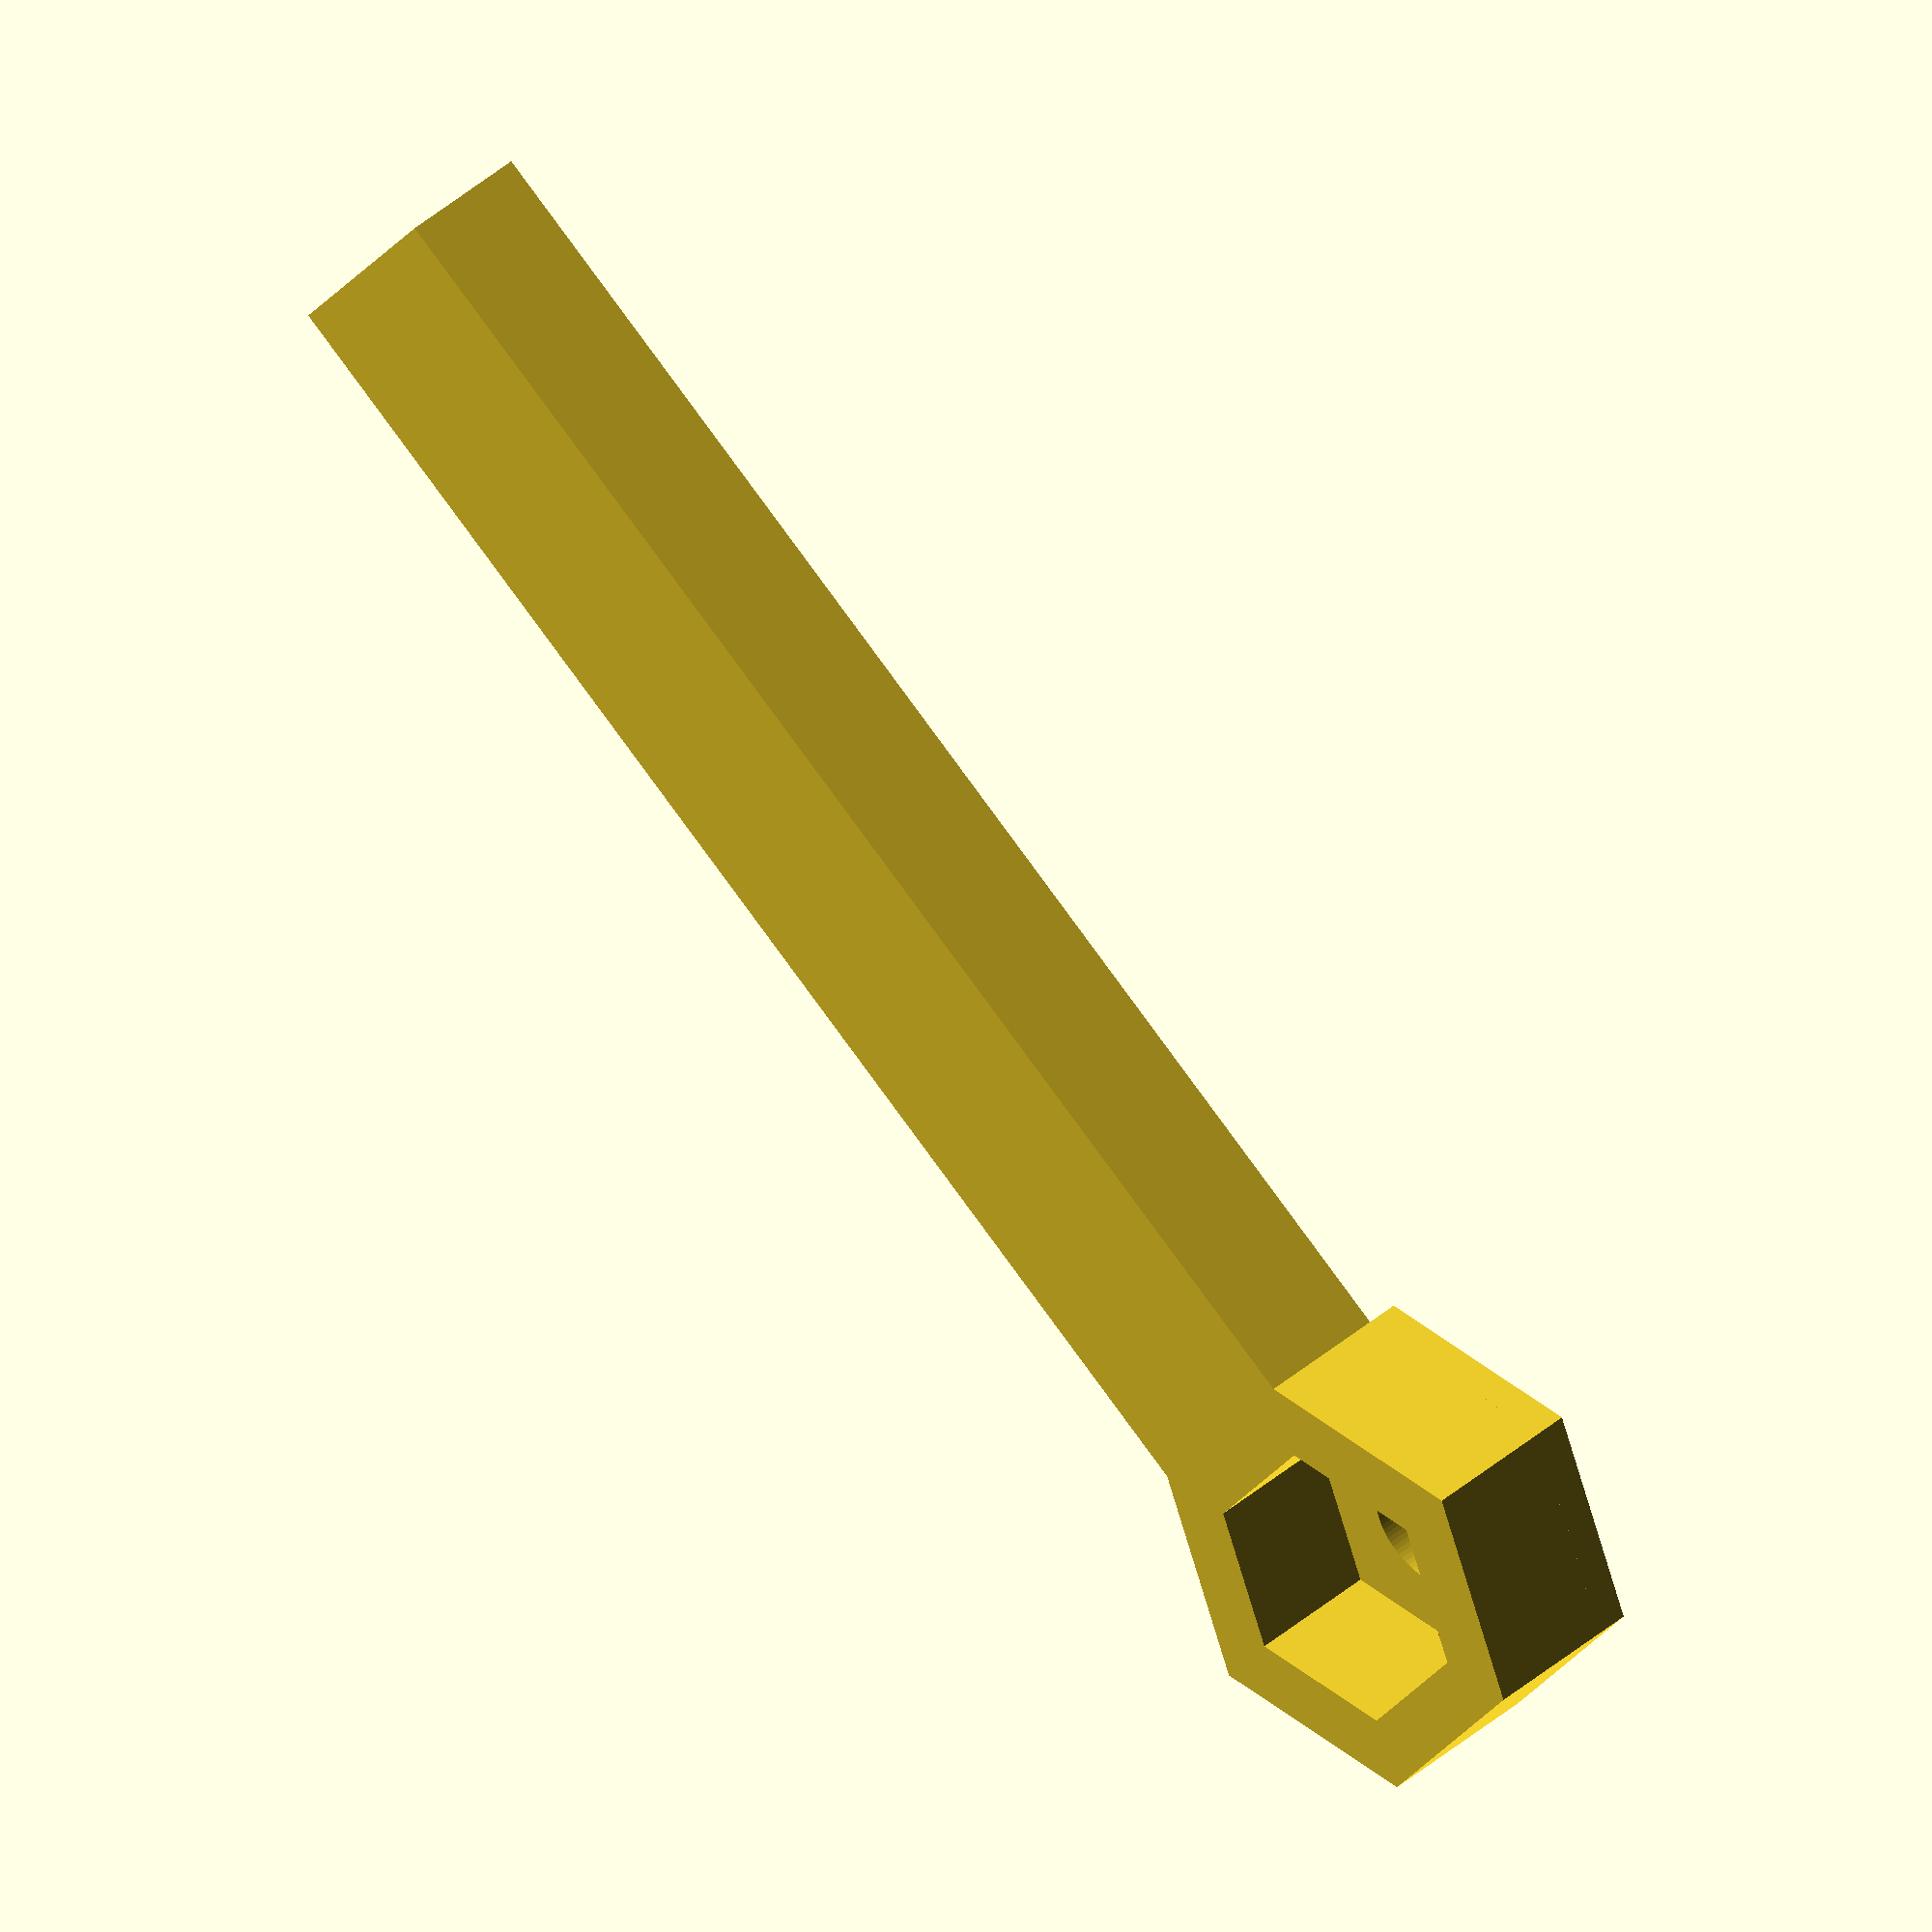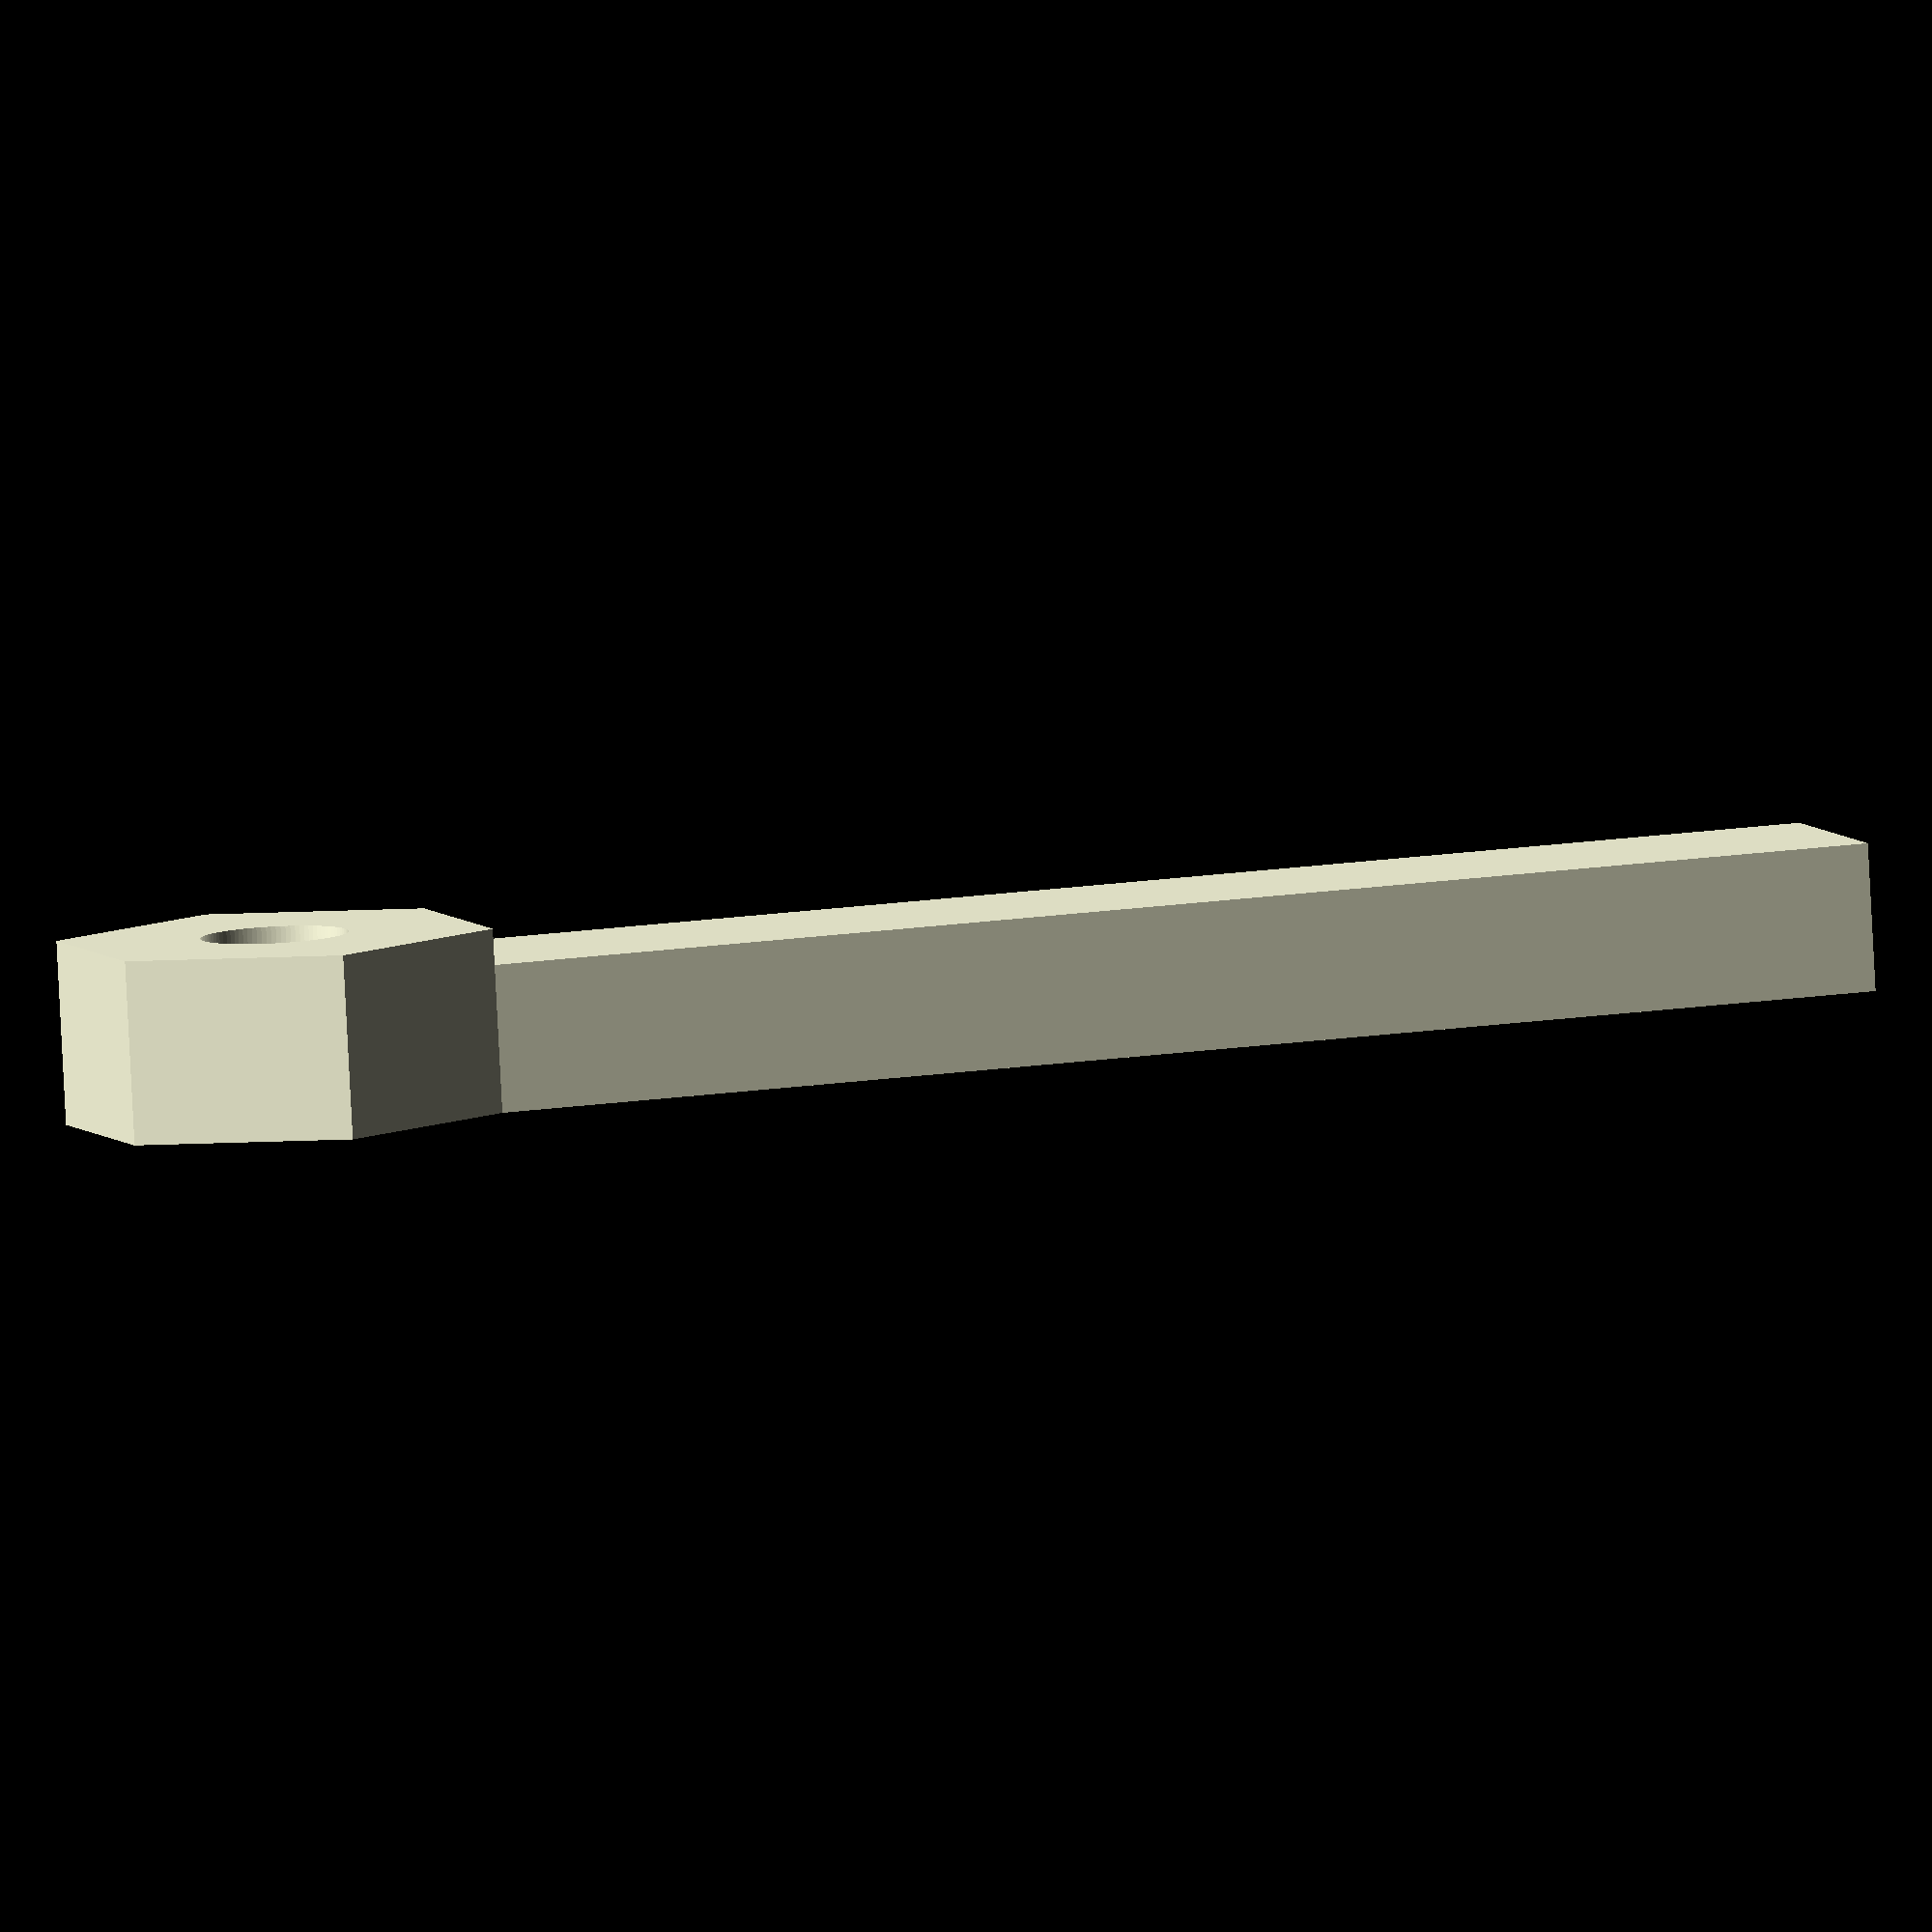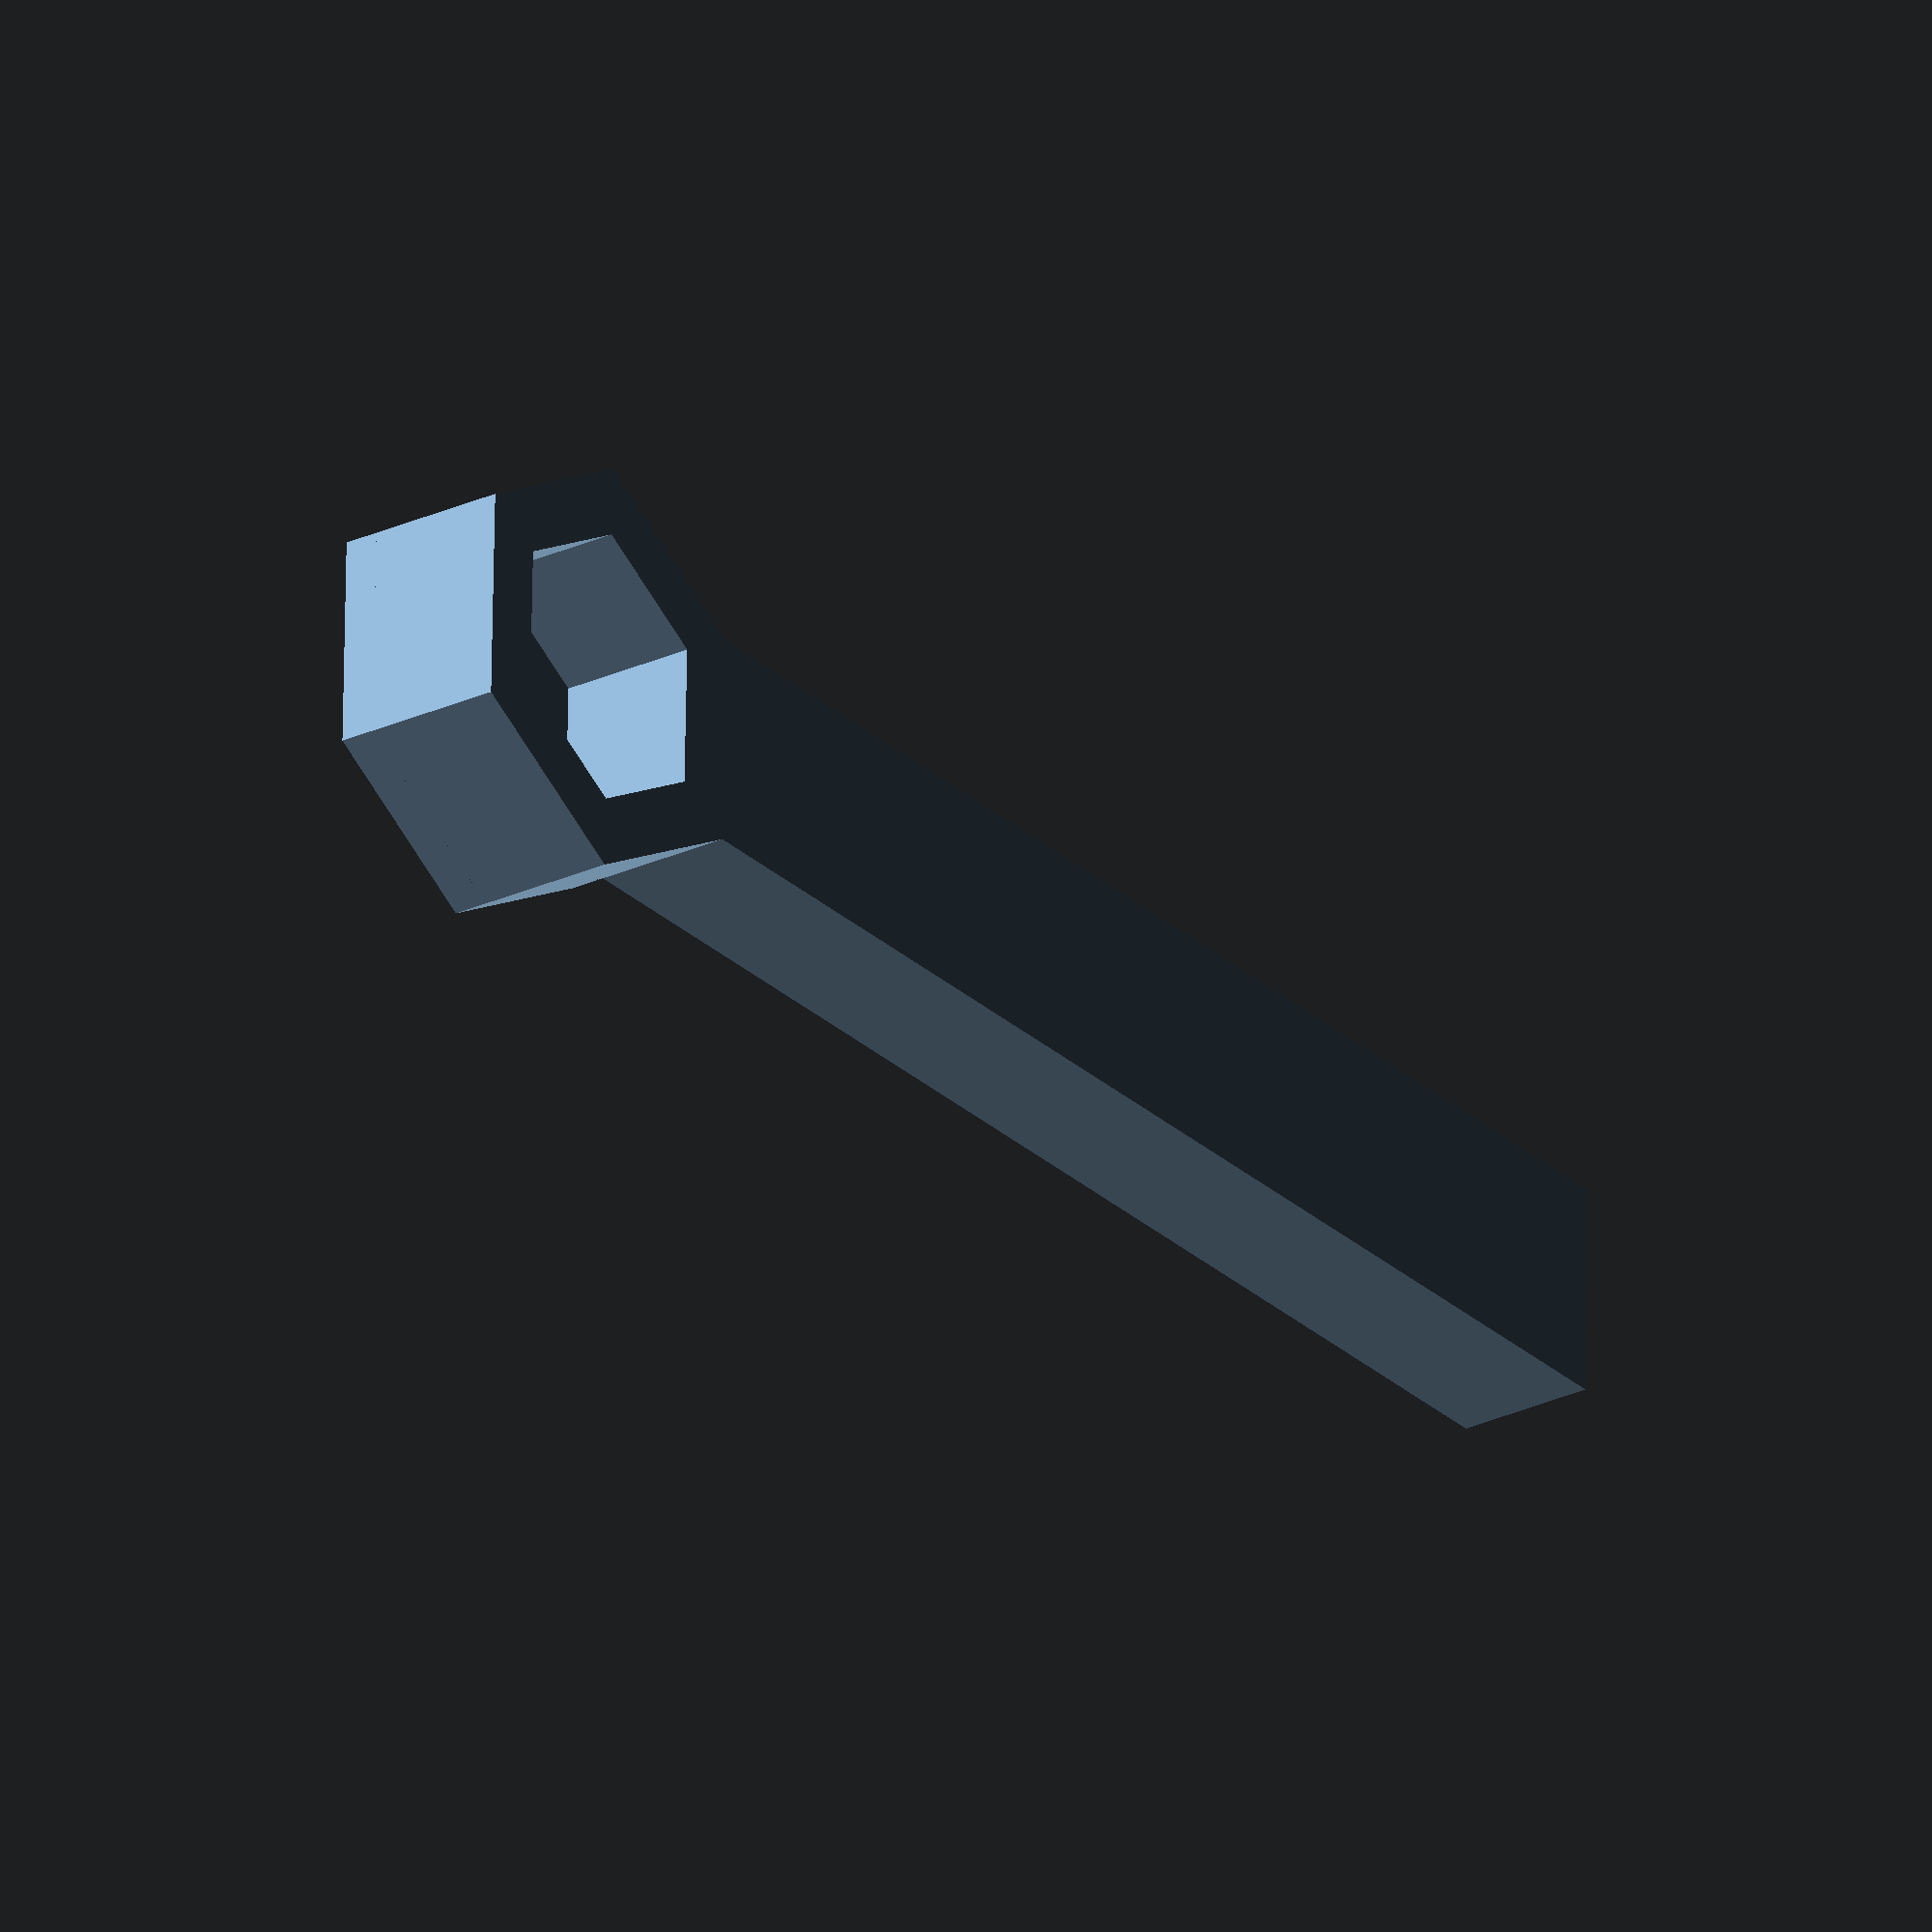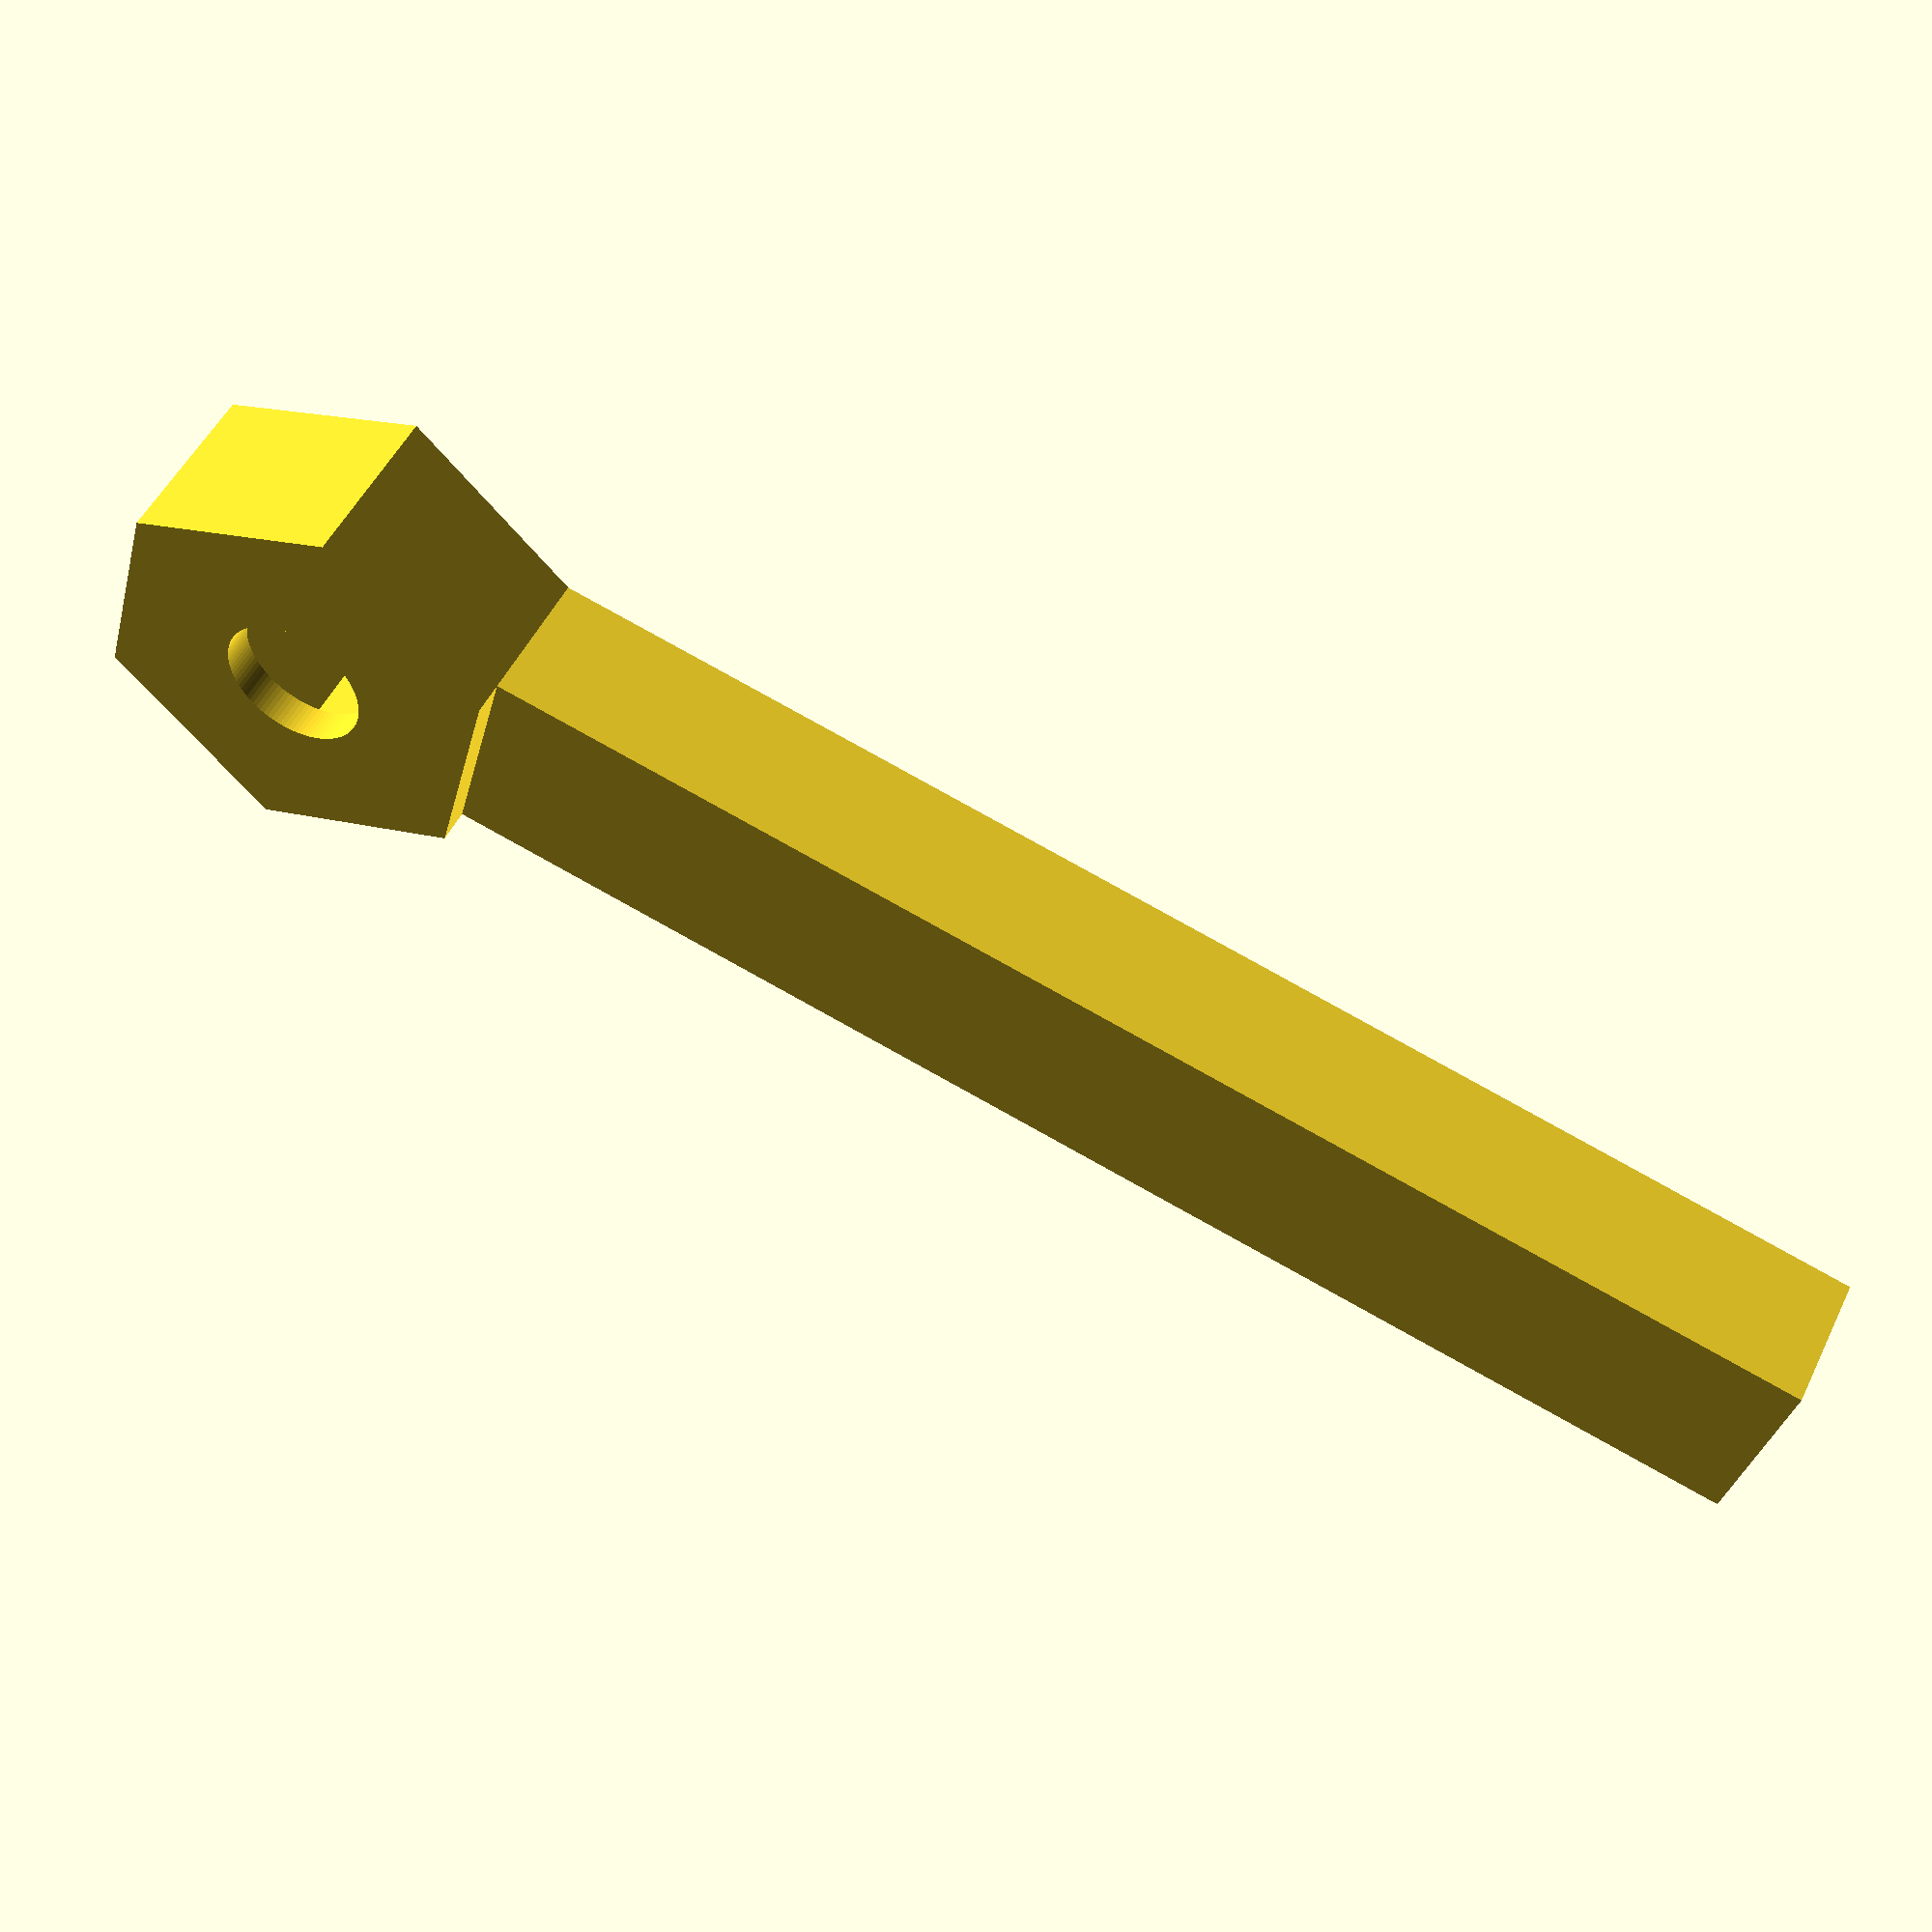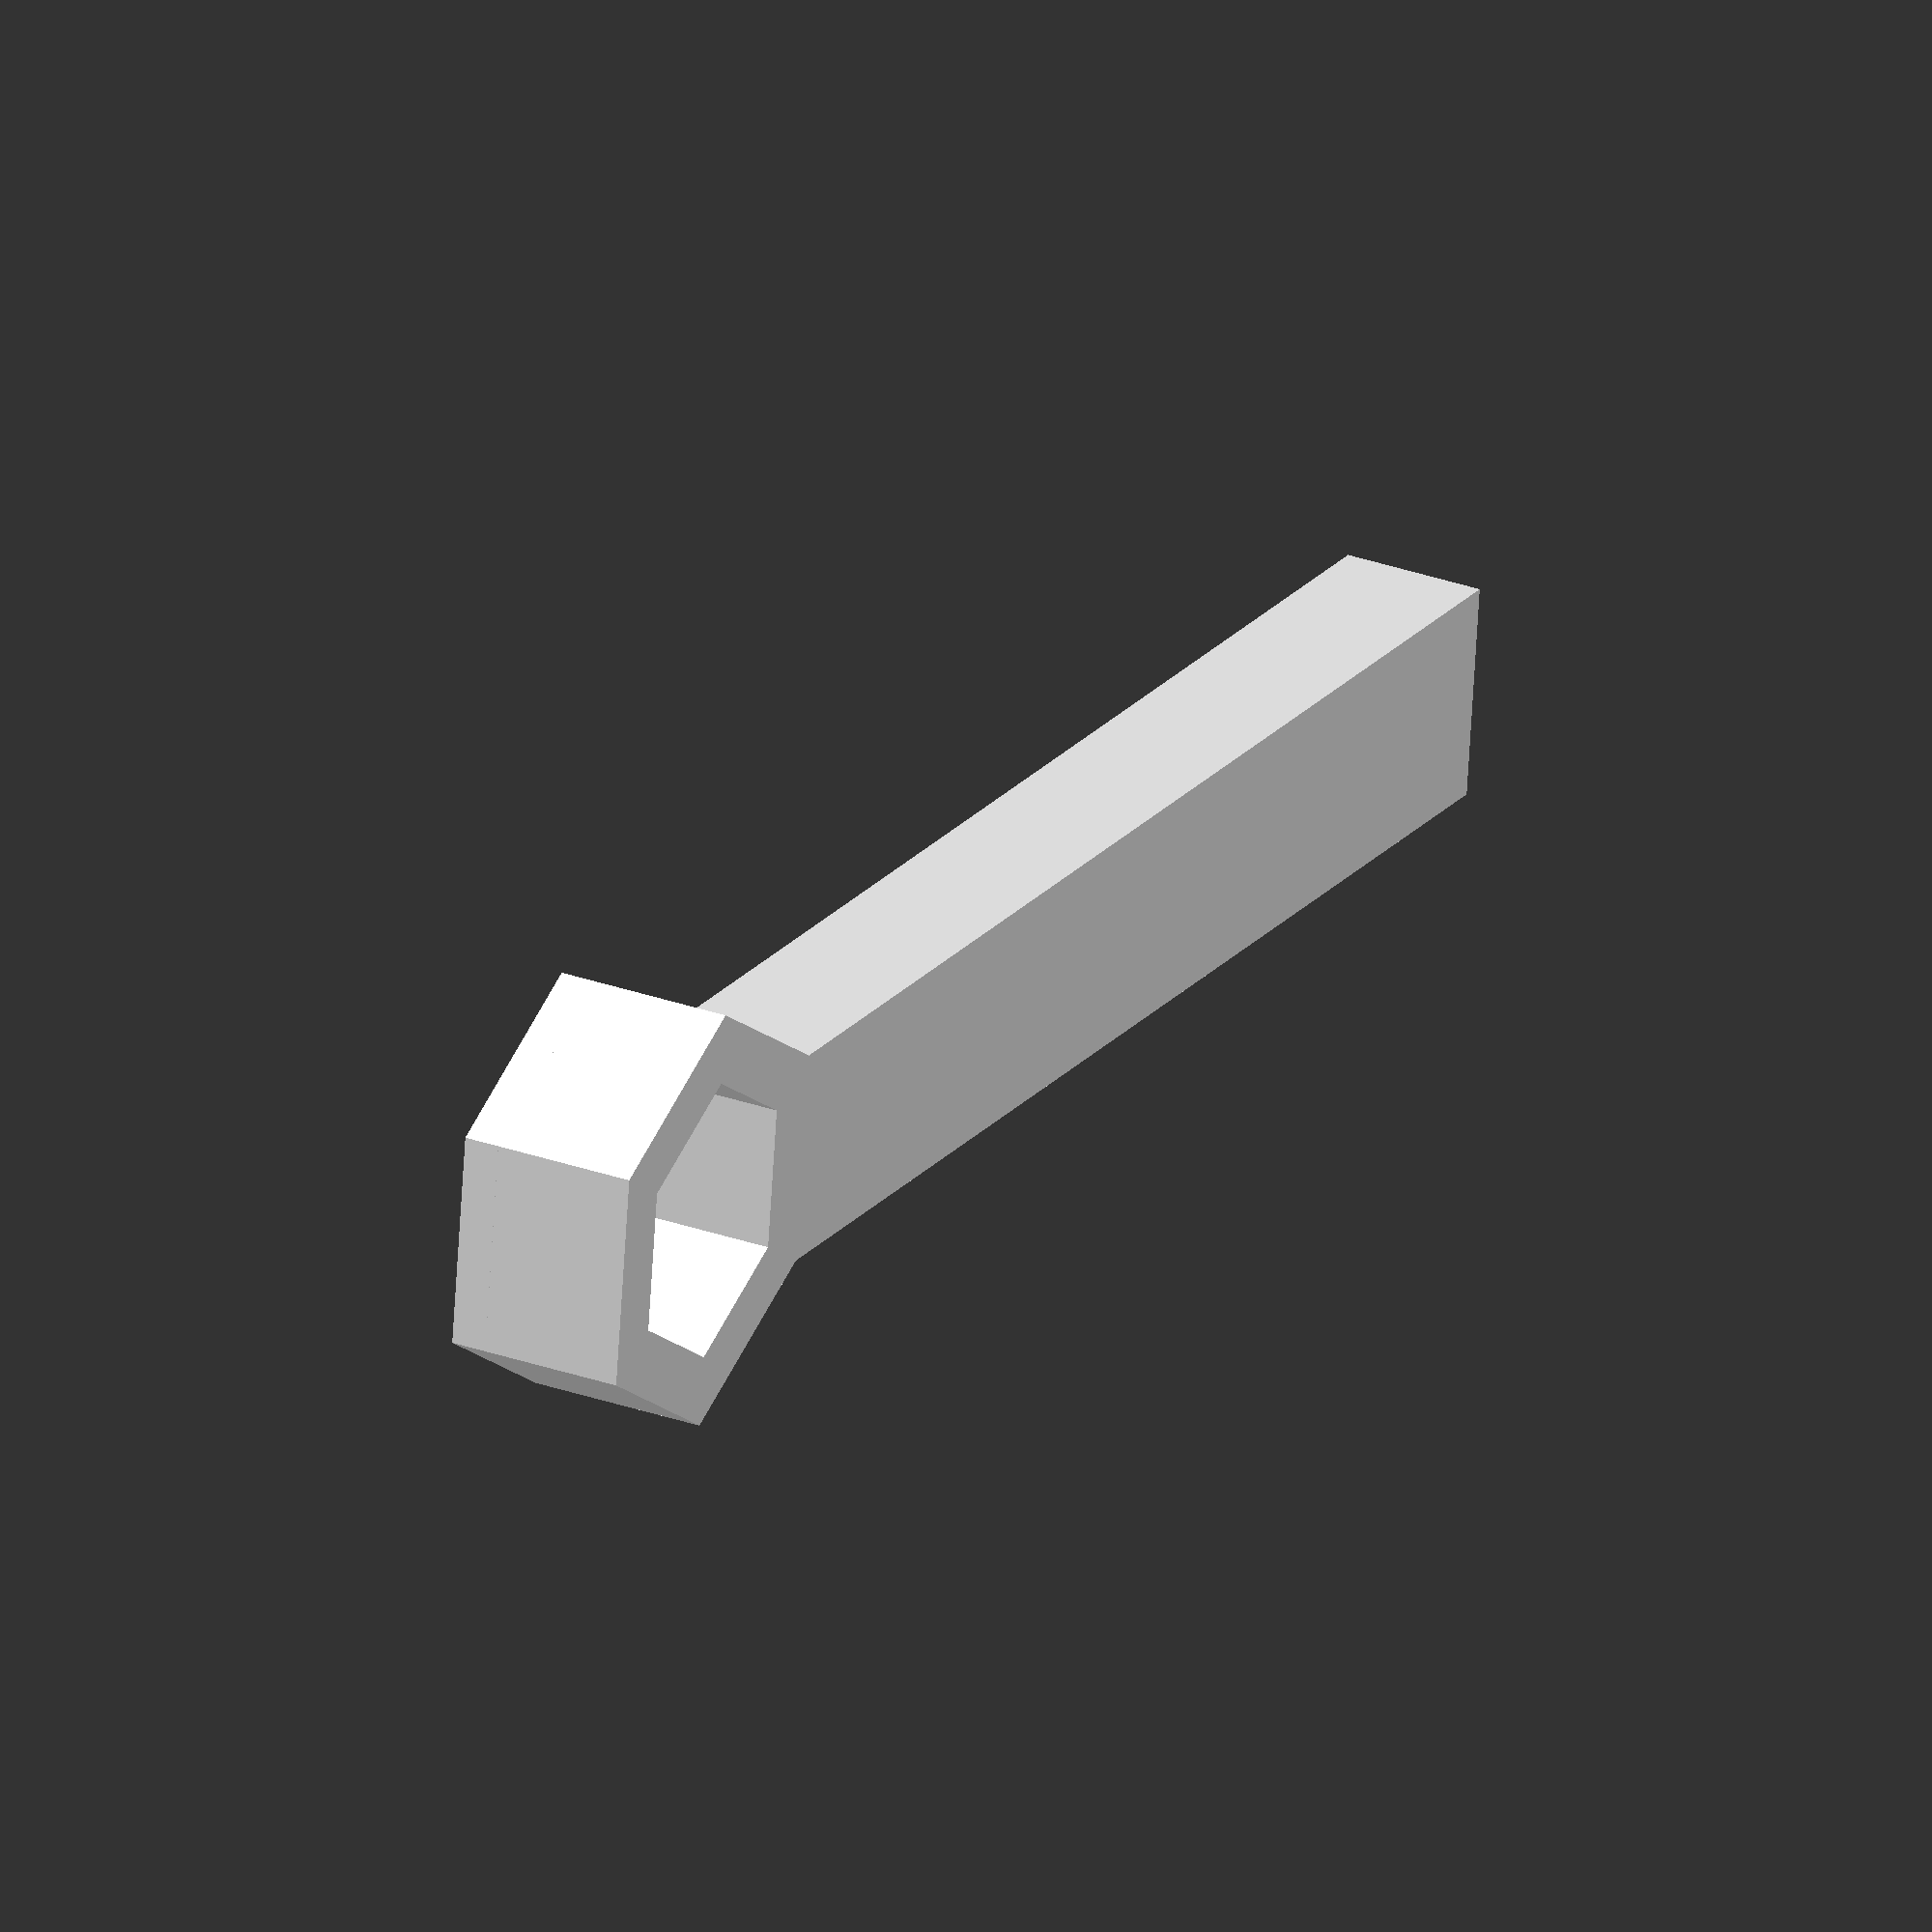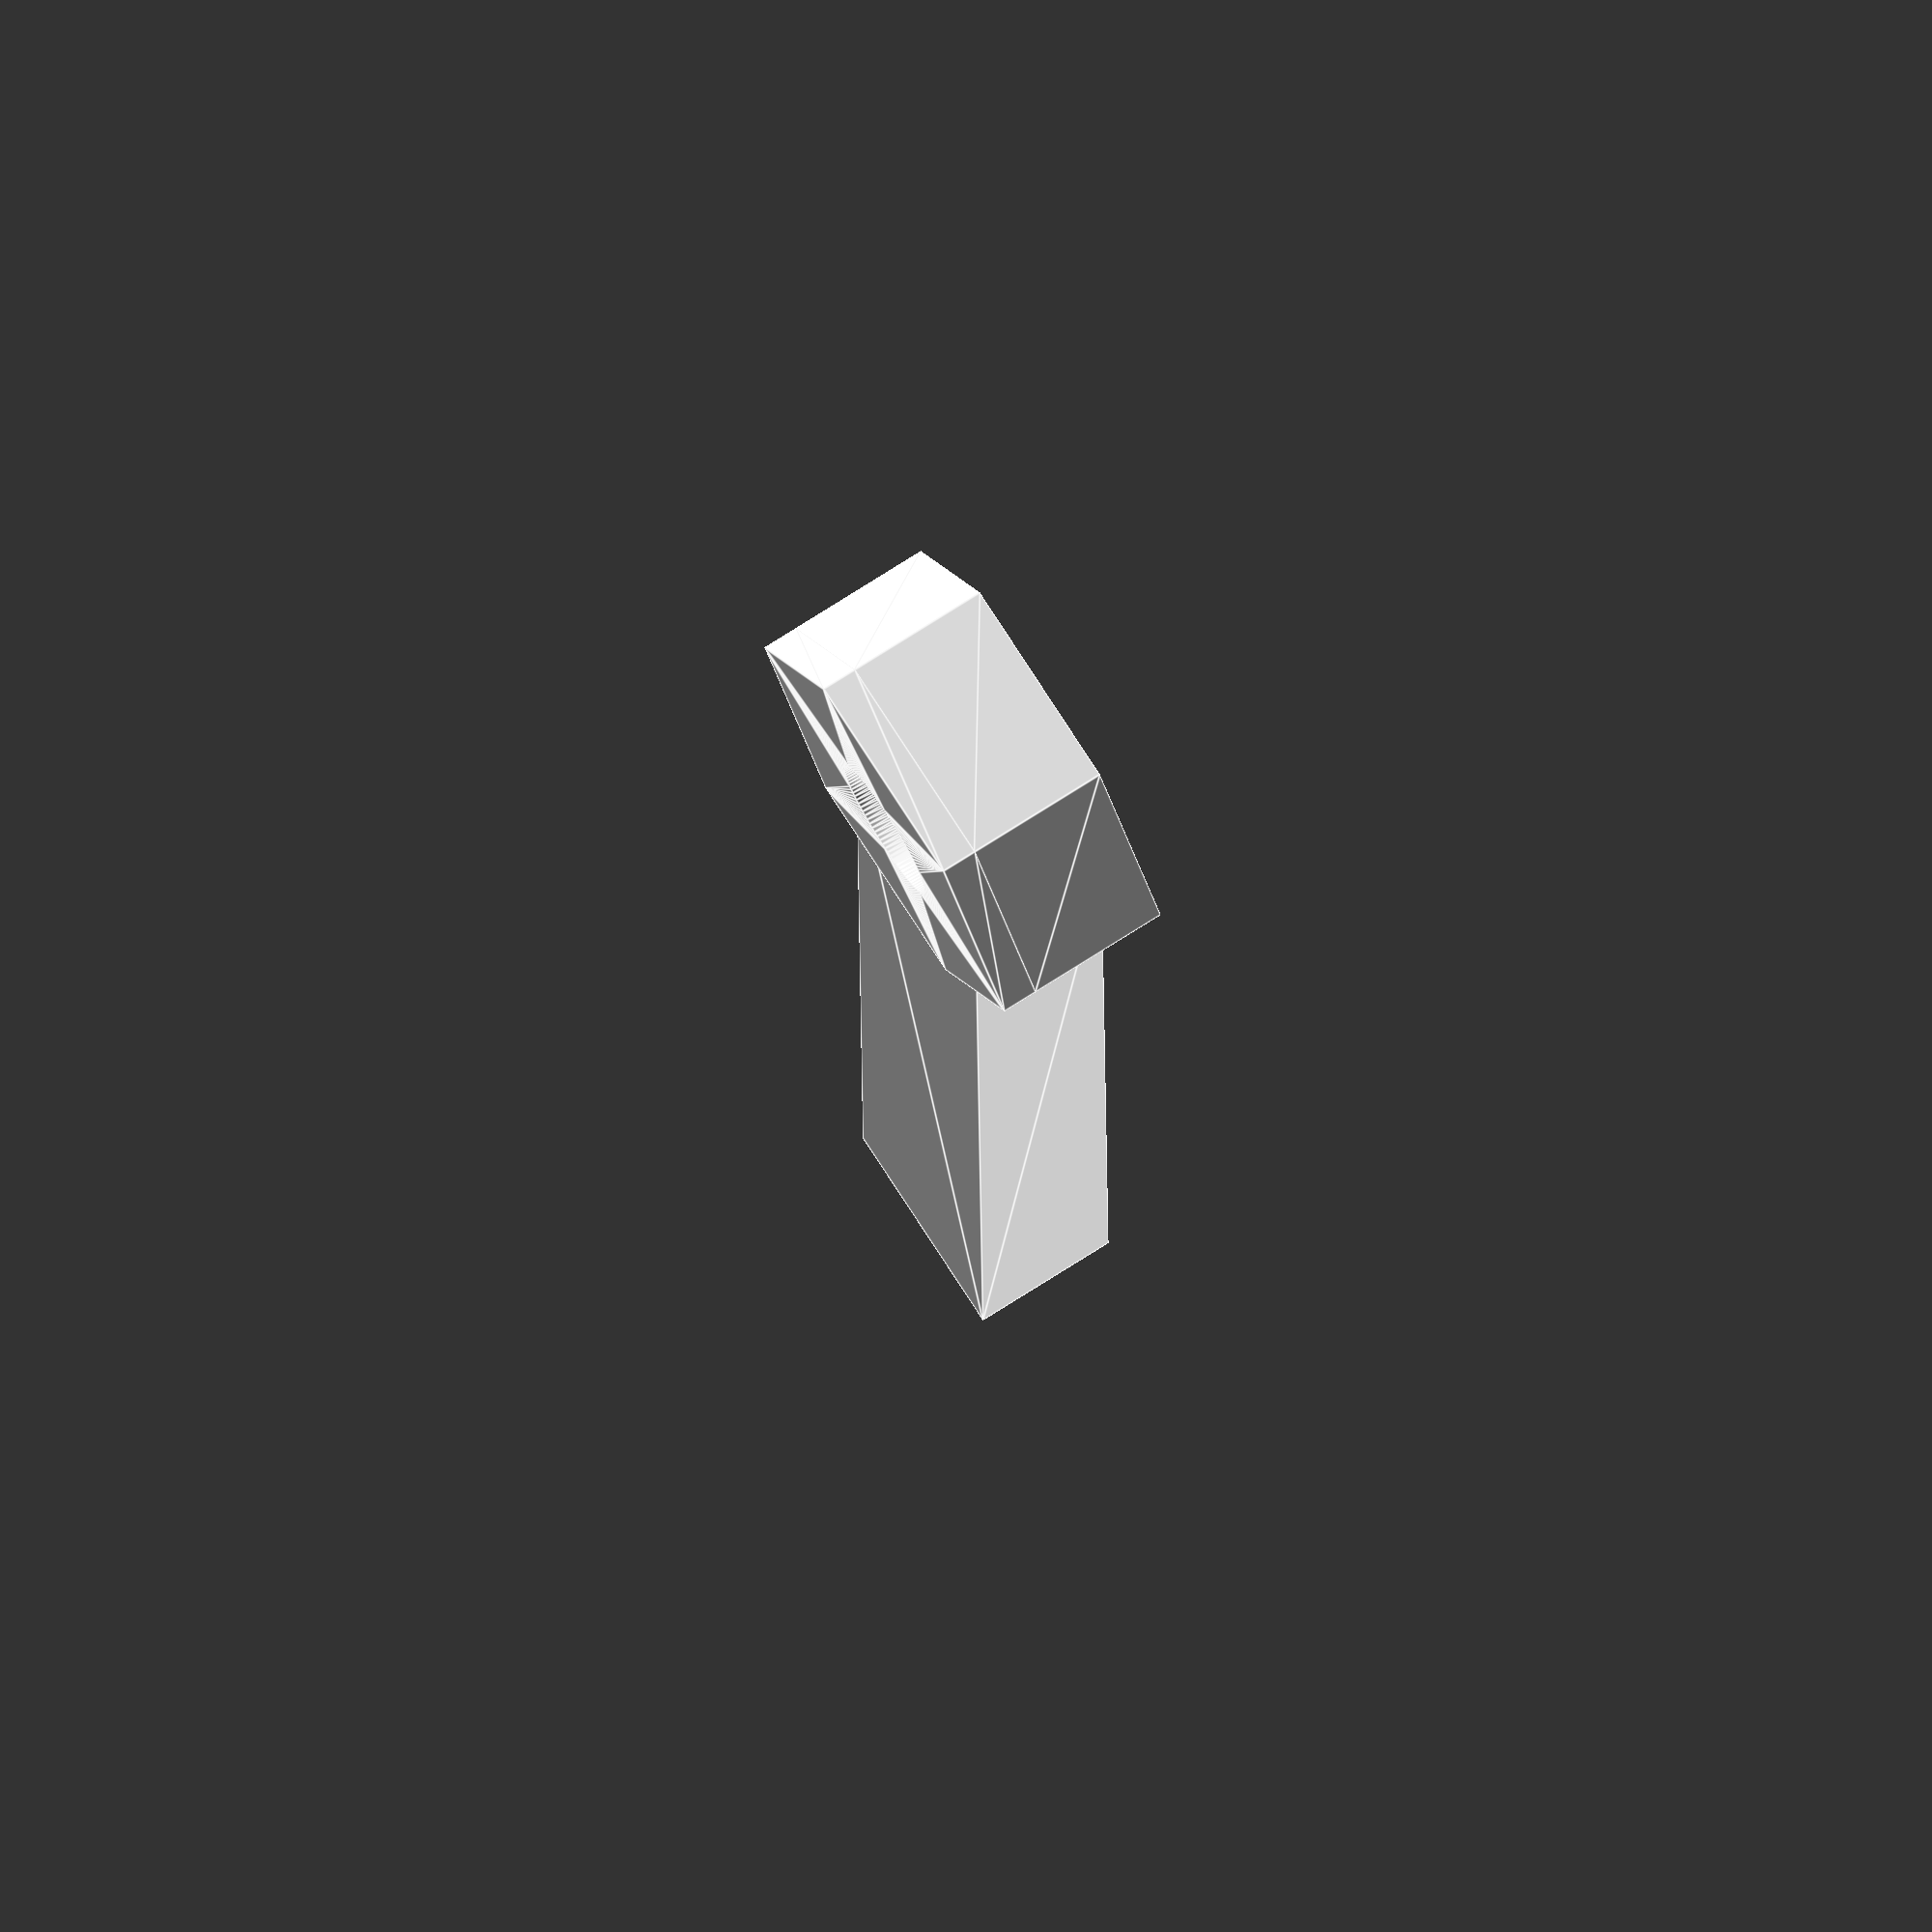
<openscad>
ViewScale = [0.0254, 0.0254, 0.0254];

module tool()
{
    // linext 120
    // hole 200

    linear_extrude(200)
    difference() {
        union() {
            circle(600/2, $fn=6);
            translate([0, 1200, 0])
            square([300, 2000], center=true);
        }
        circle(400/2, $fn=6);
    }

    translate([0, 0, 199])
    linear_extrude(50)
    difference() {
        circle(600/2, $fn=6);
        circle(200/2, $fn=96);
    }

}

module forViewing()
{
    tool();
}

module forPrinting()
{
}

scale(ViewScale)
{
    forViewing();
}

</openscad>
<views>
elev=323.8 azim=51.3 roll=220.4 proj=o view=solid
elev=263.5 azim=252.1 roll=177.0 proj=o view=solid
elev=26.1 azim=268.2 roll=126.7 proj=o view=solid
elev=130.1 azim=285.2 roll=155.1 proj=p view=solid
elev=330.5 azim=262.8 roll=117.9 proj=o view=wireframe
elev=104.4 azim=359.5 roll=122.5 proj=o view=edges
</views>
